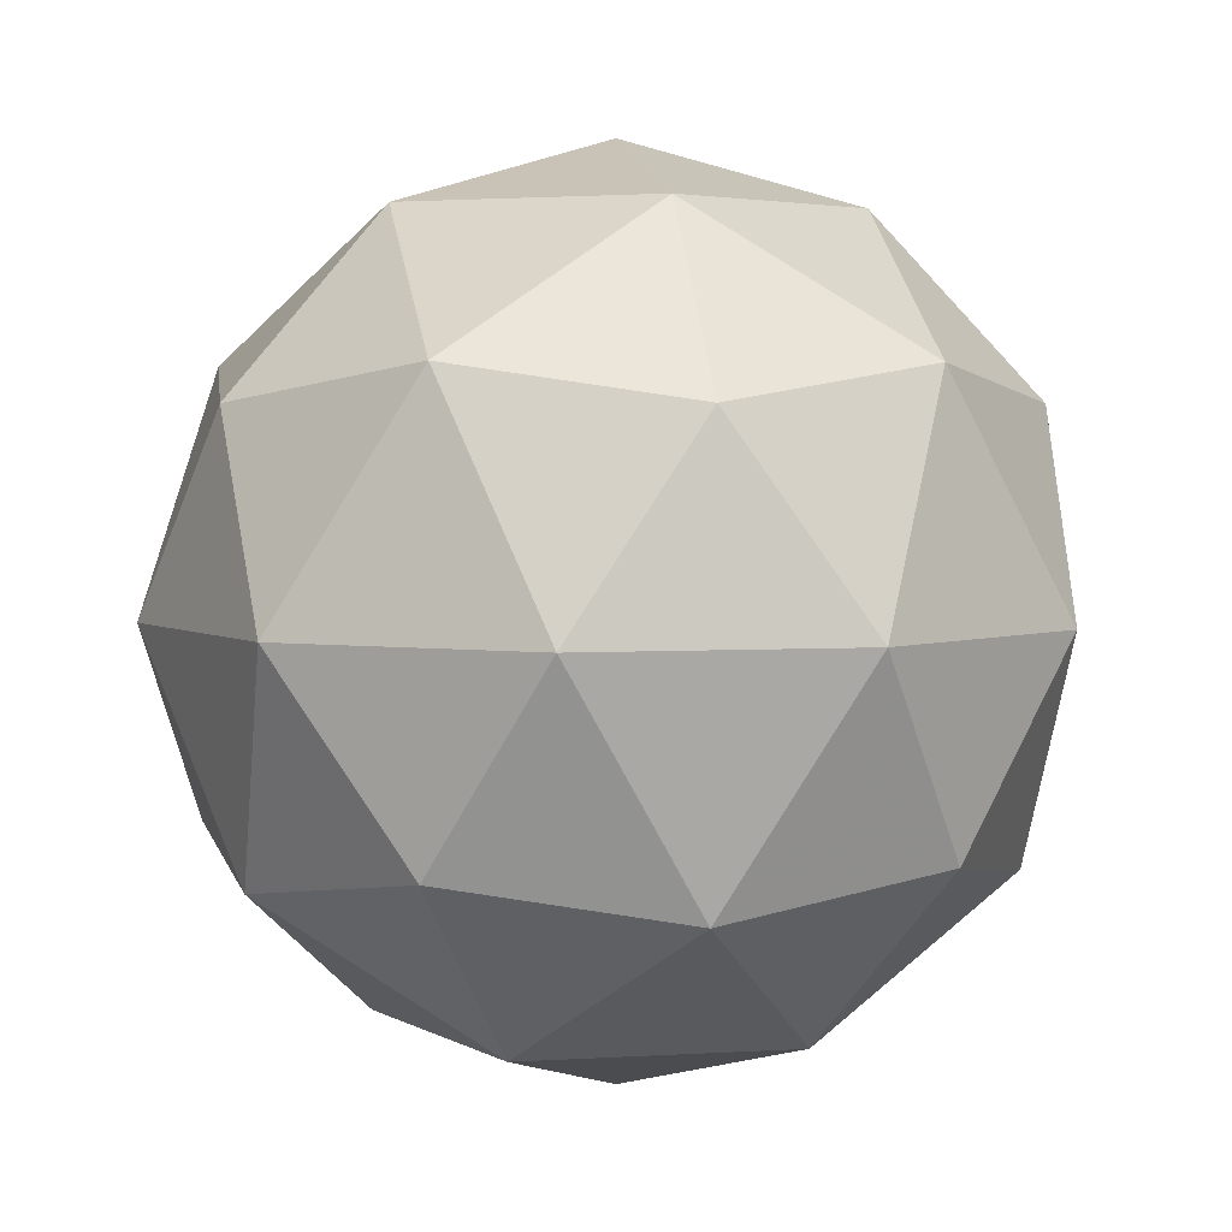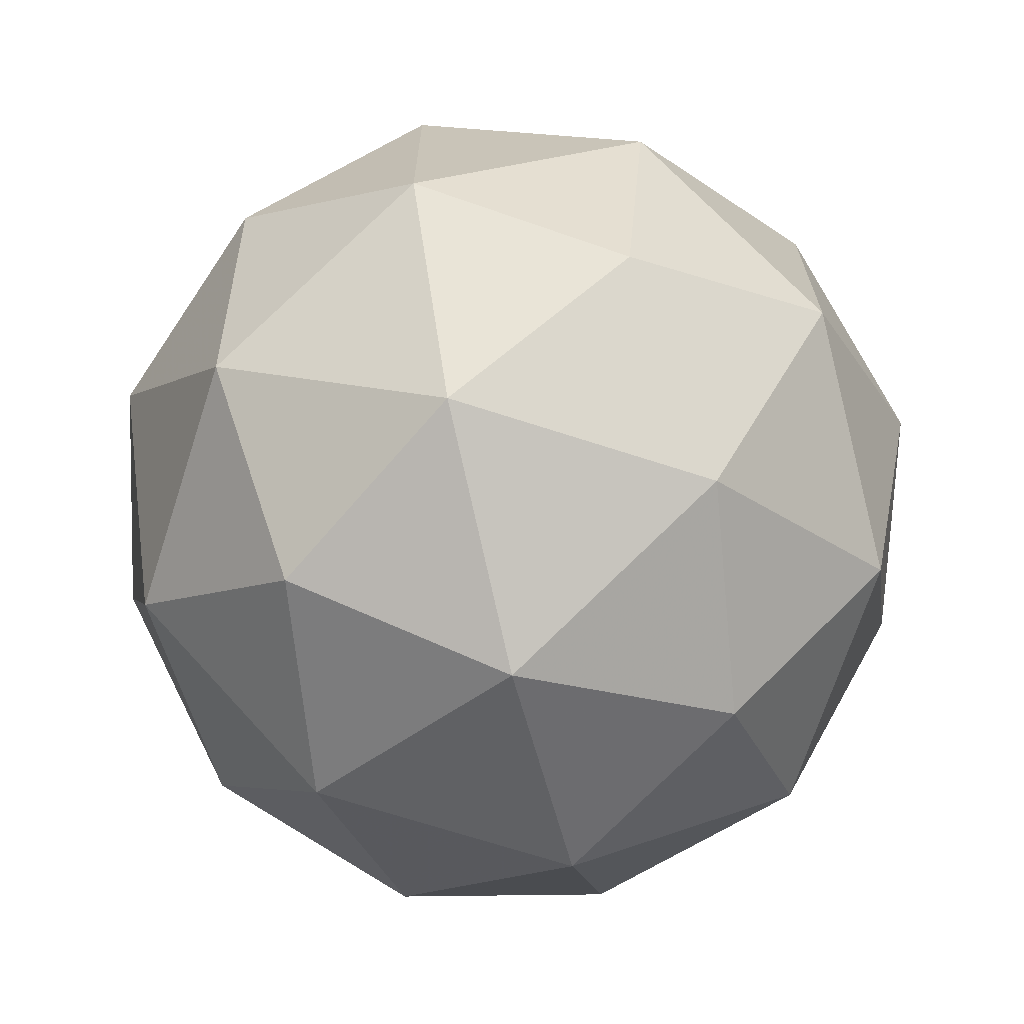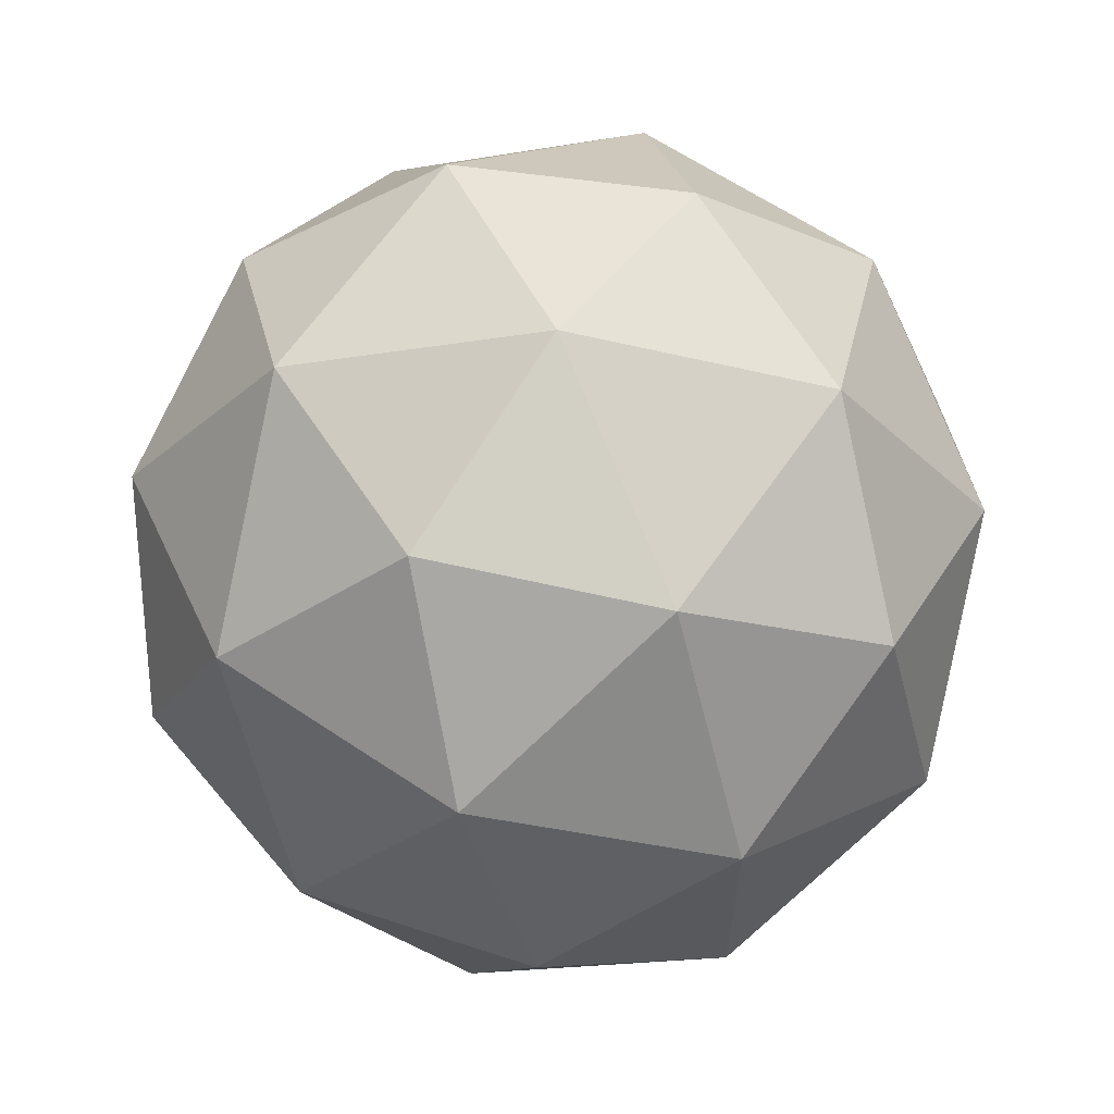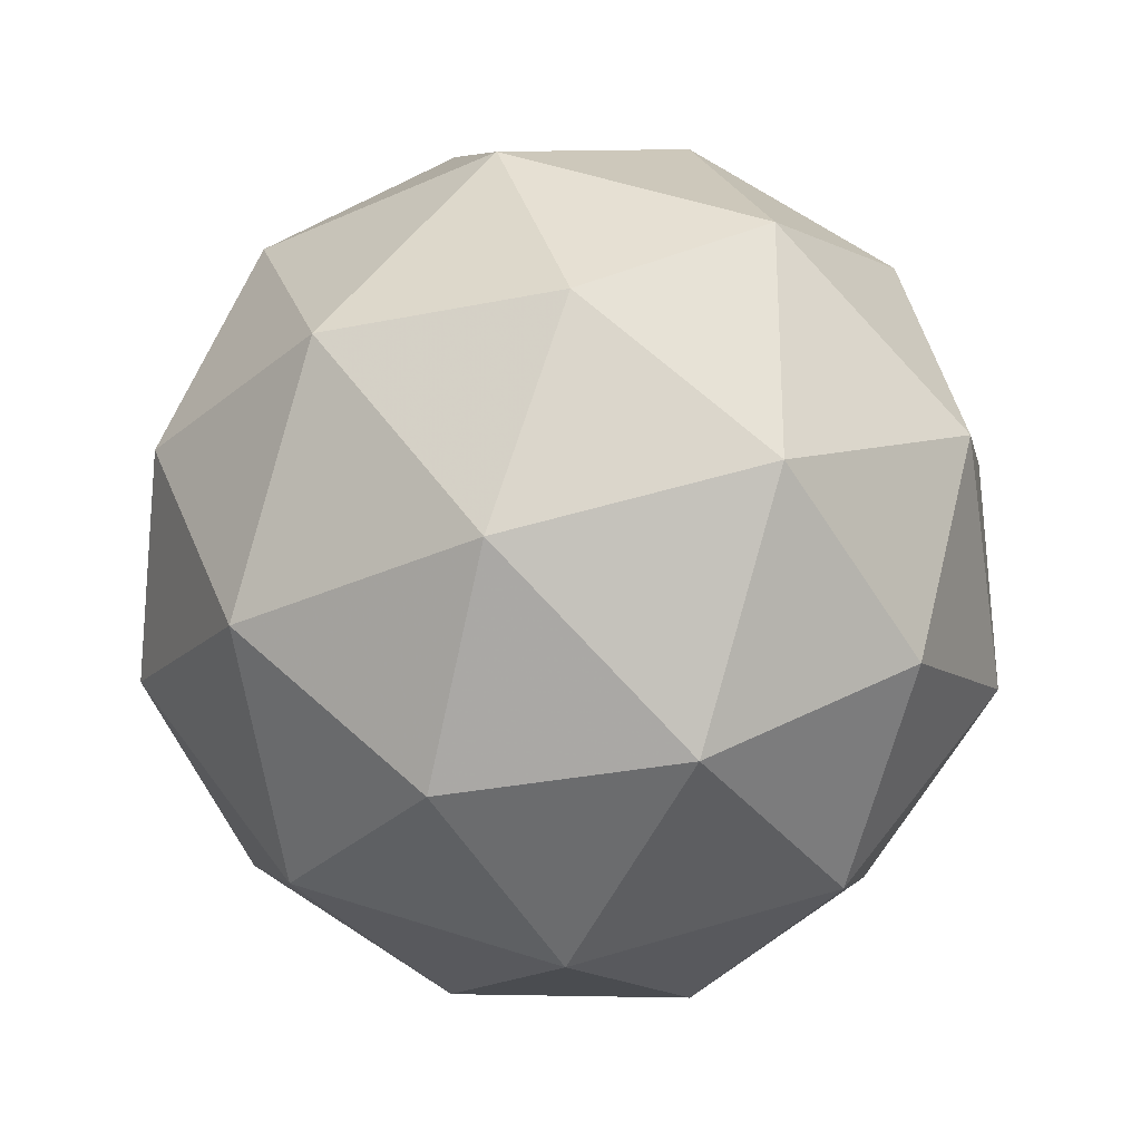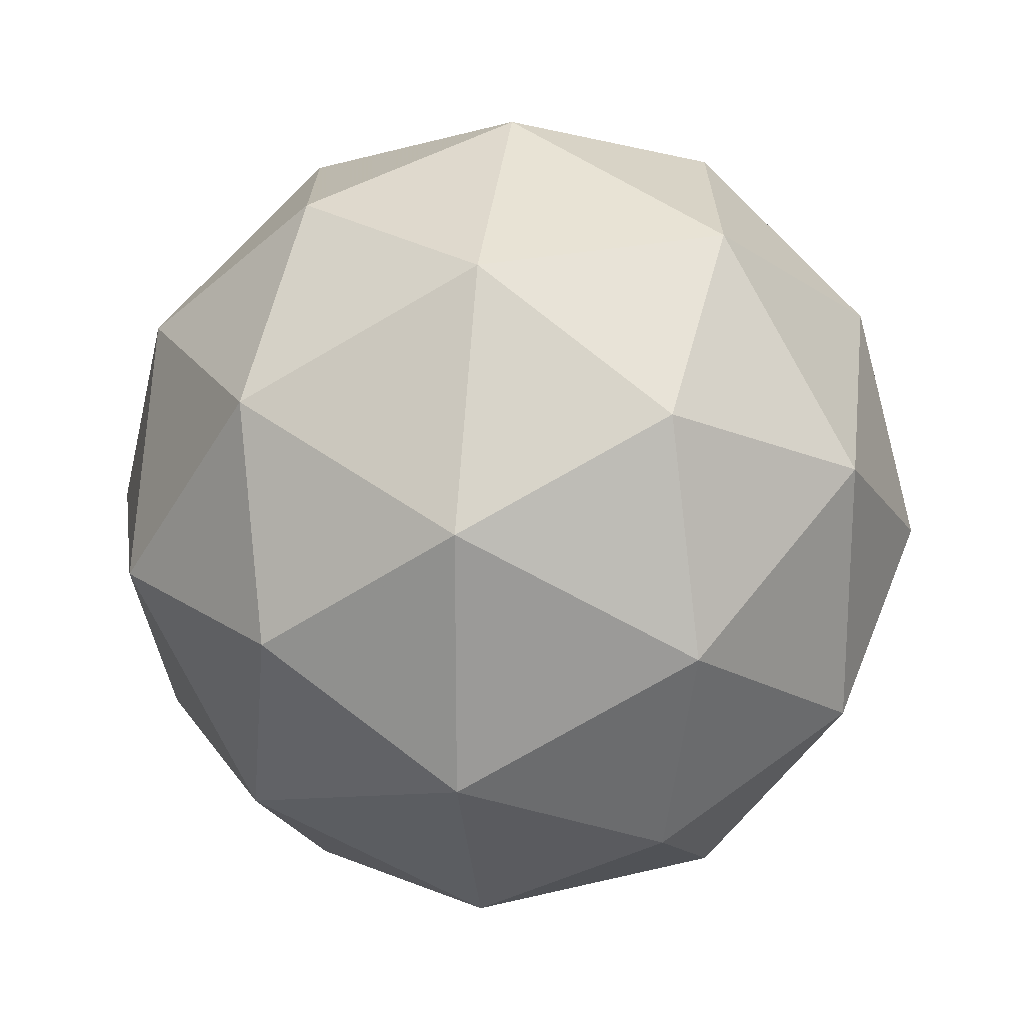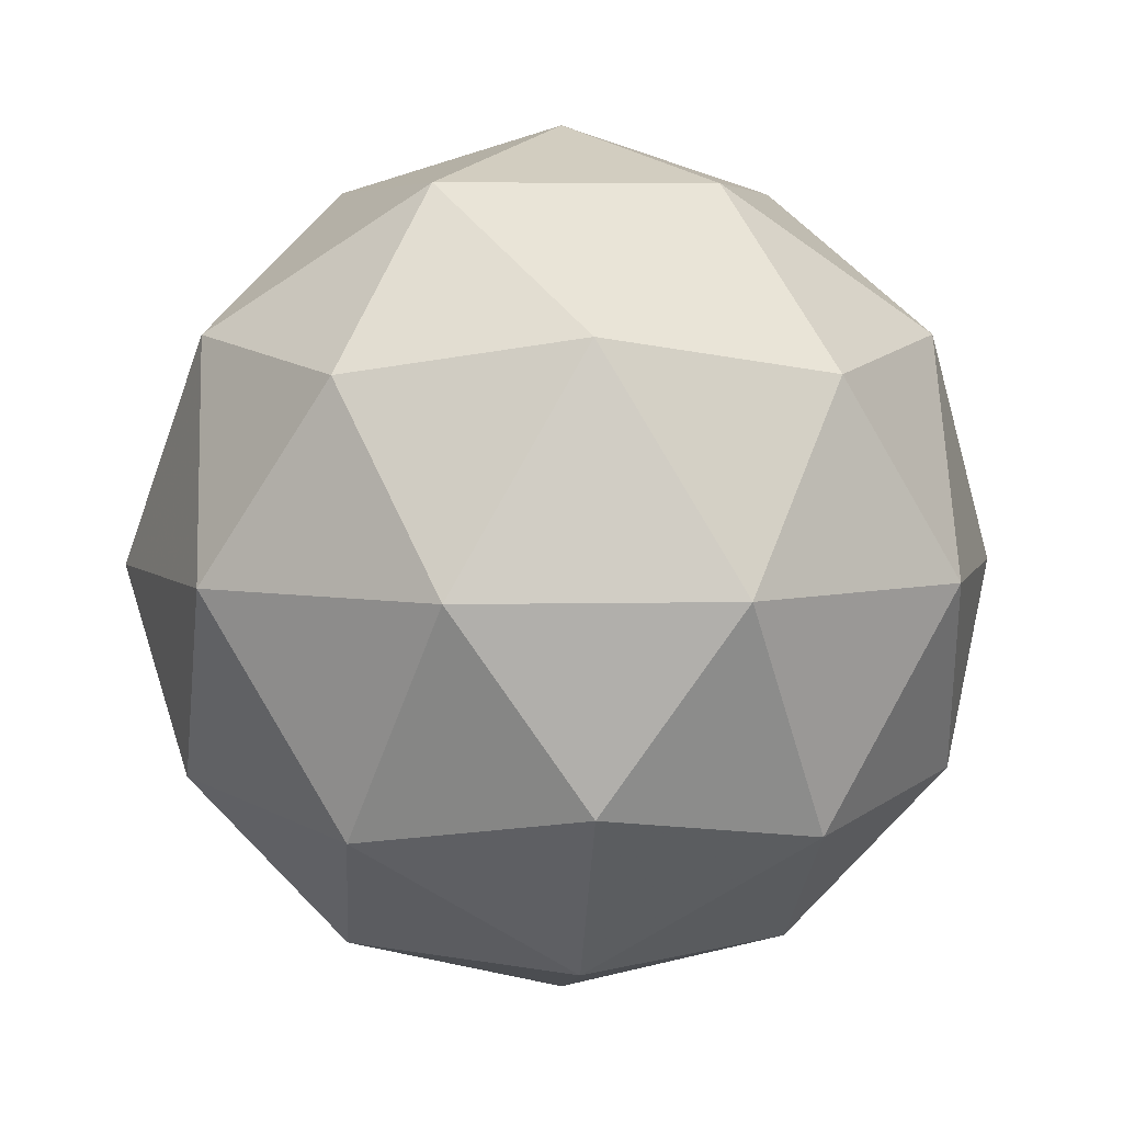
<metadata>
{"format":"obj","ext":"obj","renderer":"f3d","projection":"perspective","resolution":1024,"background":"white","views":[{"elev":3.8,"azim":78.1,"up":"+Y"},{"elev":-69.2,"azim":40.3,"up":"+Z"},{"elev":62.8,"azim":-177.4,"up":"+Z"},{"elev":55.8,"azim":-179.4,"up":"+Y"},{"elev":21.0,"azim":-146.0,"up":"+Z"},{"elev":5.0,"azim":121.6,"up":"+Y"}]}
</metadata>
<code>
g AWBR_ASGR-i19-g13-s2338
v 468.7 -4594 -6464
v 558 -4563 -6399
v 434.6 -4563 -6359
v 620.7 -4478 -6353
v 647.3 -4494 -6464
v 358.3 -4563 -6464
v 434.6 -4563 -6569
v 558 -4563 -6529
v 668.4 -4384 -6399
v 410.7 -4478 -6285
v 523.9 -4494 -6294
v 468.7 -4384 -6254
v 280.9 -4478 -6464
v 324.2 -4494 -6359
v 269 -4384 -6399
v 410.7 -4478 -6642
v 324.2 -4494 -6569
v 345.3 -4384 -6634
v 620.7 -4478 -6574
v 523.9 -4494 -6634
v 592.1 -4384 -6634
v 592.1 -4384 -6294
v 345.3 -4384 -6294
v 269 -4384 -6529
v 468.7 -4384 -6674
v 668.4 -4384 -6529
v 526.7 -4290 -6285
v 613.2 -4274 -6359
v 502.8 -4205 -6359
v 316.7 -4290 -6353
v 413.5 -4274 -6294
v 379.4 -4205 -6399
v 316.7 -4290 -6574
v 290.1 -4274 -6464
v 379.4 -4205 -6529
v 526.7 -4290 -6642
v 413.5 -4274 -6634
v 502.8 -4205 -6569
v 656.5 -4290 -6464
v 613.2 -4274 -6569
v 579.1 -4205 -6464
v 468.7 -4174 -6464
f 1 2 3
f 4 2 5
f 1 3 6
f 1 6 7
f 1 7 8
f 4 5 9
f 10 11 12
f 13 14 15
f 16 17 18
f 19 20 21
f 4 9 22
f 10 12 23
f 13 15 24
f 16 18 25
f 19 21 26
f 27 28 29
f 30 31 32
f 33 34 35
f 36 37 38
f 39 40 41
f 41 38 42
f 41 40 38
f 40 36 38
f 38 35 42
f 38 37 35
f 37 33 35
f 35 32 42
f 35 34 32
f 34 30 32
f 32 29 42
f 32 31 29
f 31 27 29
f 29 41 42
f 29 28 41
f 28 39 41
f 26 40 39
f 26 21 40
f 21 36 40
f 25 37 36
f 25 18 37
f 18 33 37
f 24 34 33
f 24 15 34
f 15 30 34
f 23 31 30
f 23 12 31
f 12 27 31
f 22 28 27
f 22 9 28
f 9 39 28
f 21 25 36
f 21 20 25
f 20 16 25
f 18 24 33
f 18 17 24
f 17 13 24
f 15 23 30
f 15 14 23
f 14 10 23
f 12 22 27
f 12 11 22
f 11 4 22
f 9 26 39
f 9 5 26
f 5 19 26
f 8 20 19
f 8 7 20
f 7 16 20
f 7 17 16
f 7 6 17
f 6 13 17
f 6 14 13
f 6 3 14
f 3 10 14
f 5 8 19
f 5 2 8
f 2 1 8
f 3 11 10
f 3 2 11
f 2 4 11
f 2 4 11

</code>
